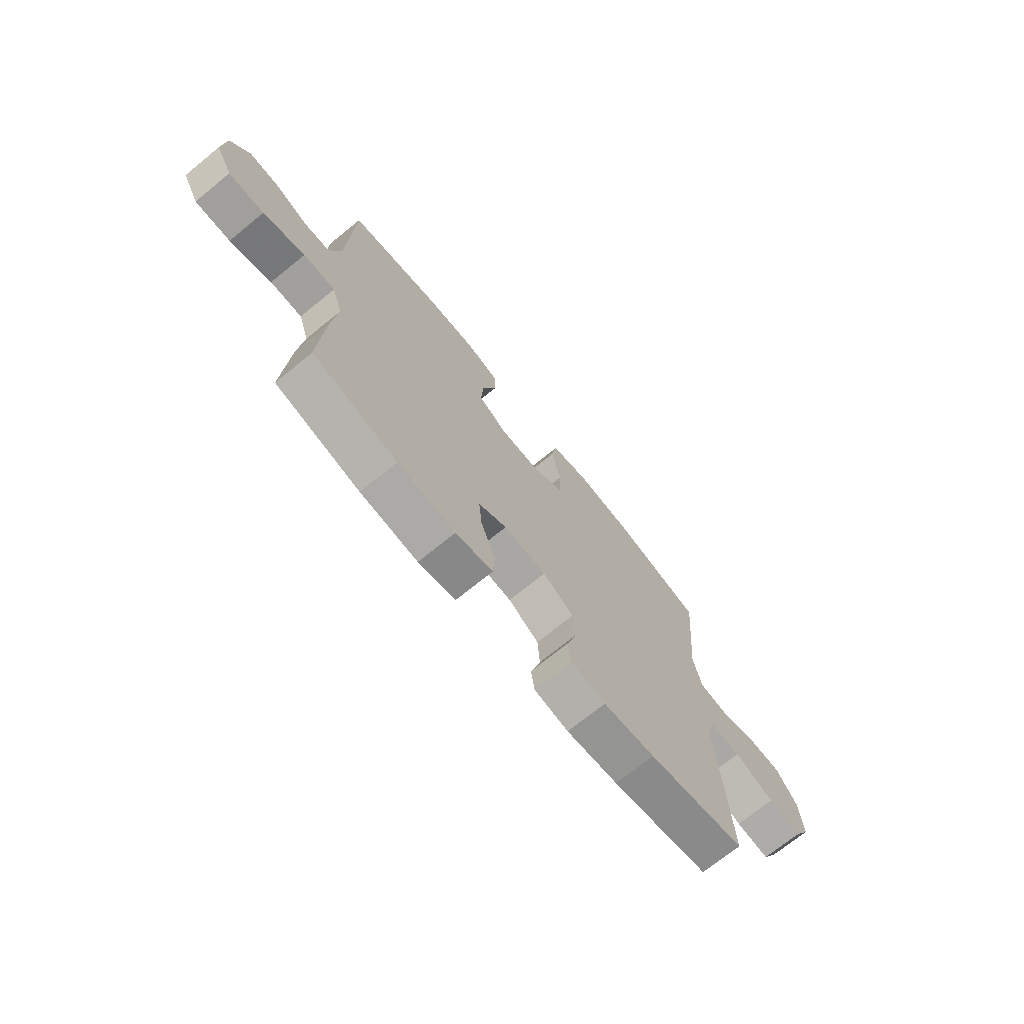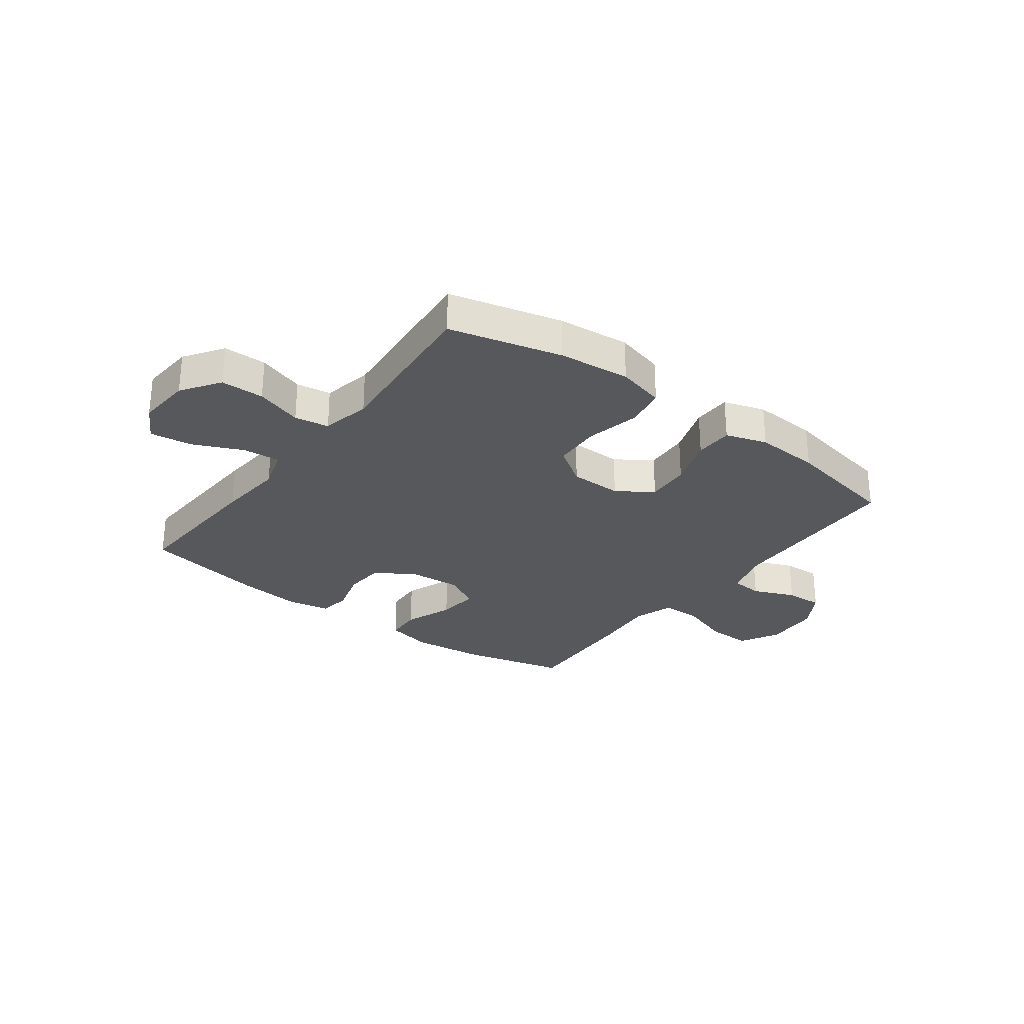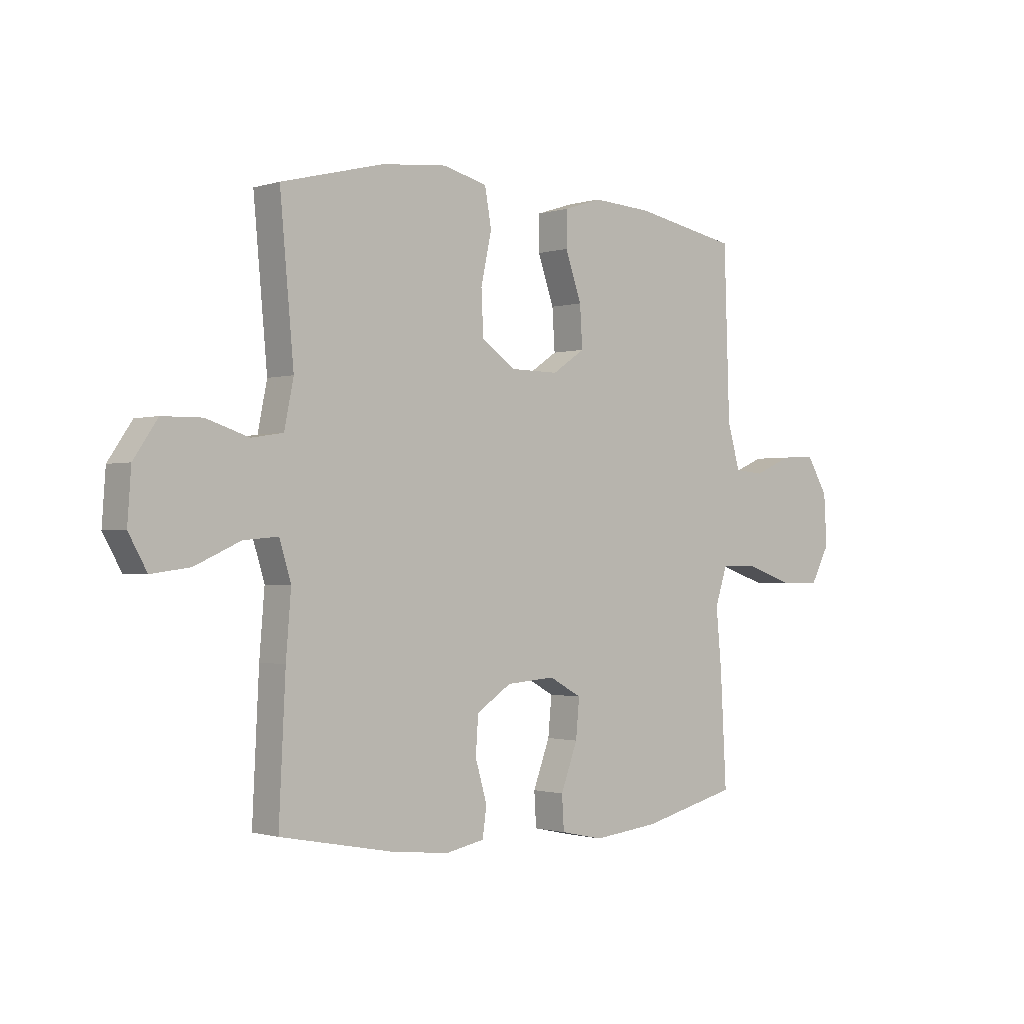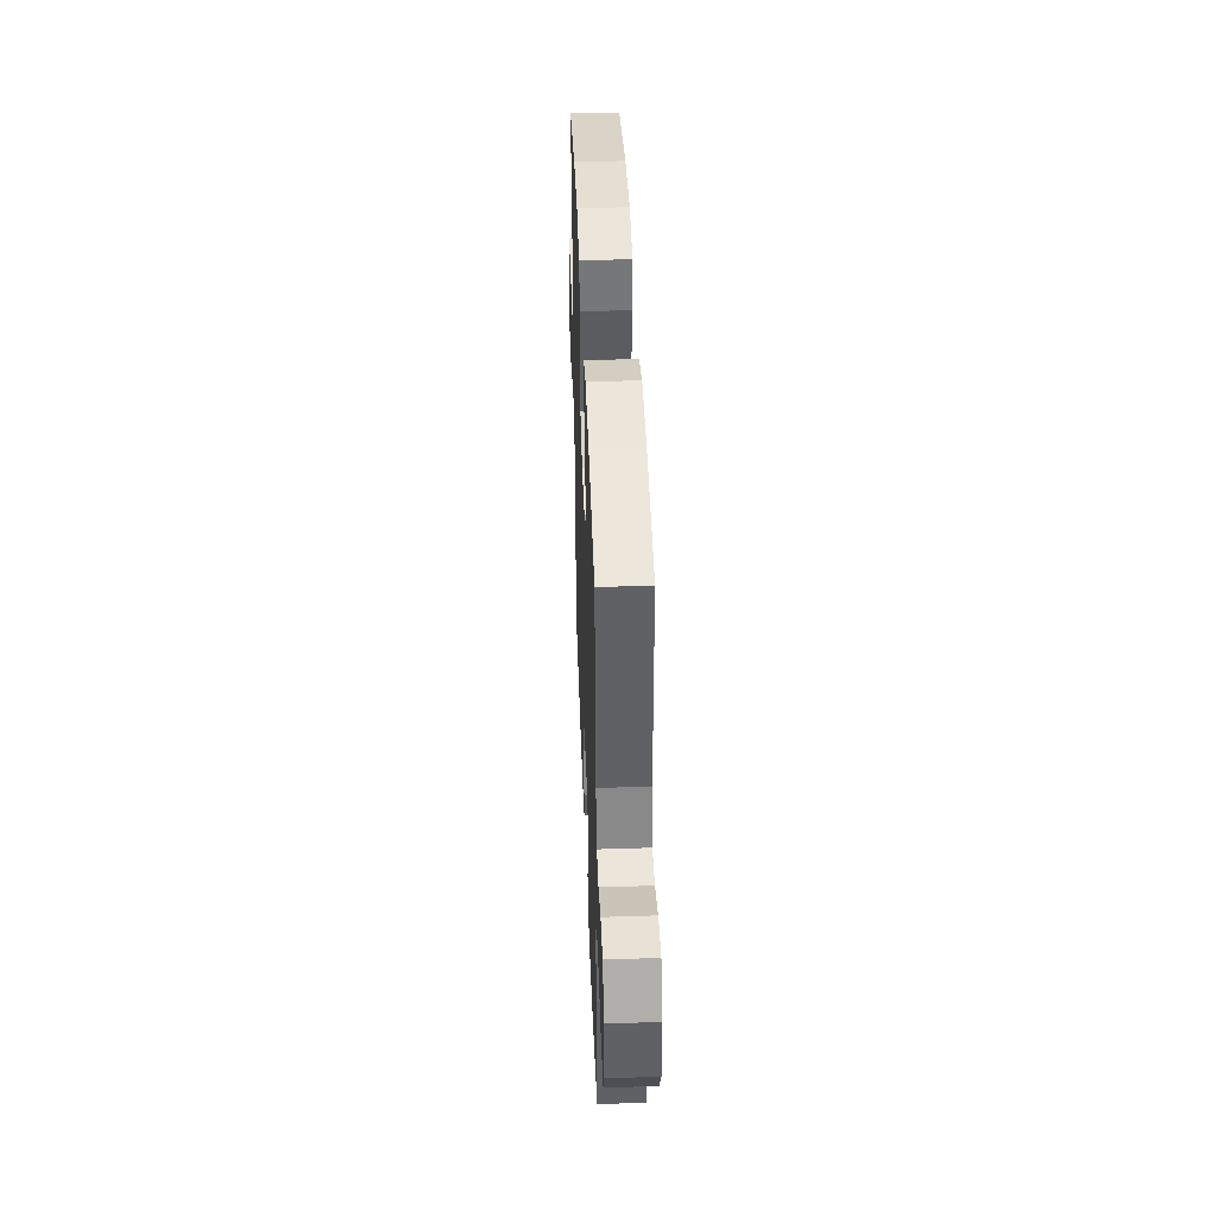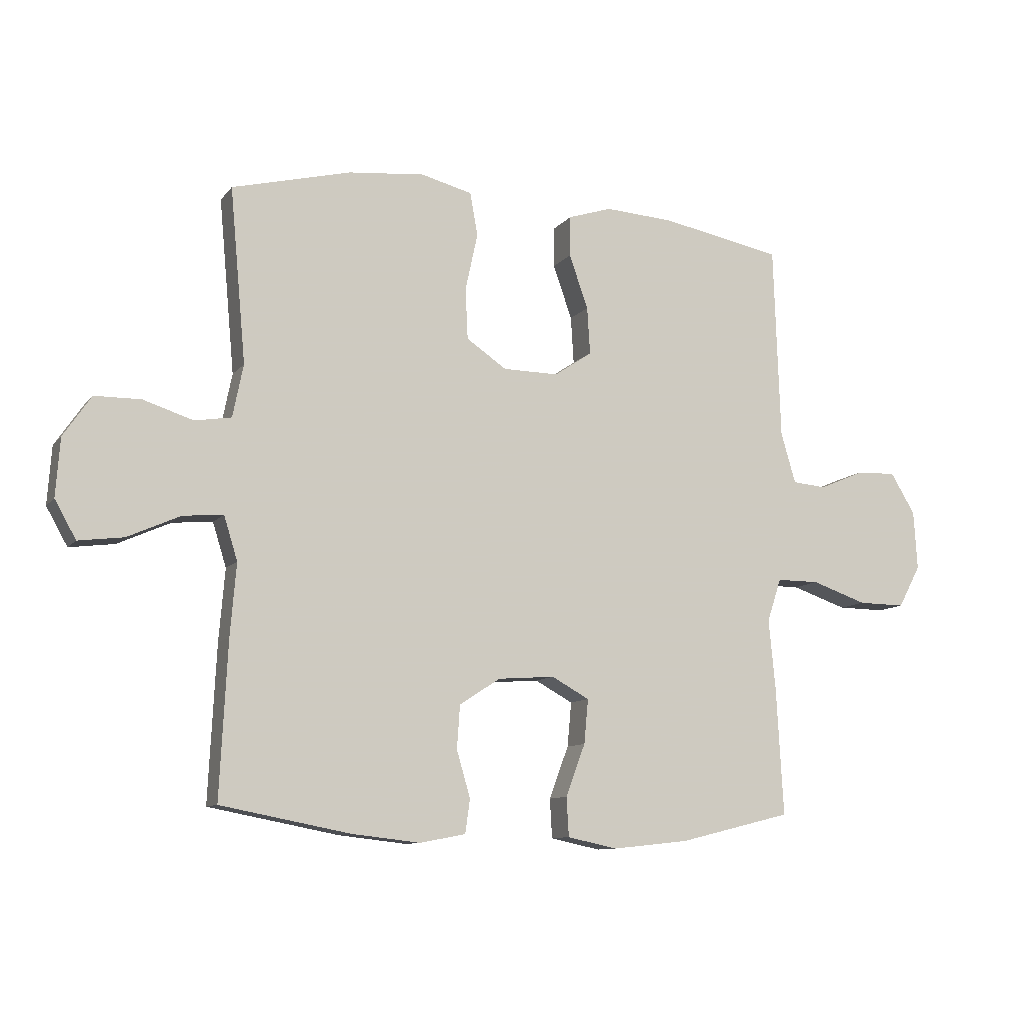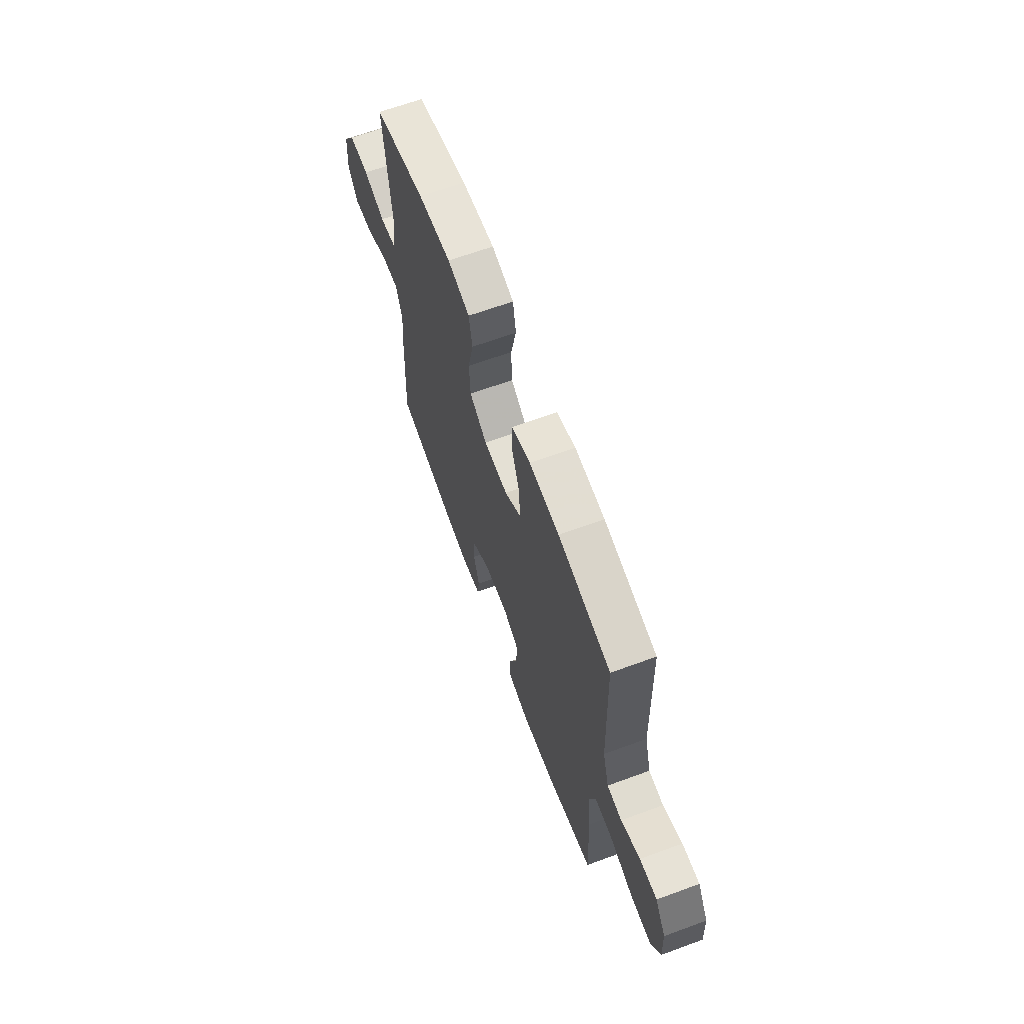
<metadata>
{"format":"obj","ext":"obj","renderer":"f3d","projection":"perspective","resolution":1024,"background":"white","views":[{"elev":-71.7,"azim":129.1,"up":"+Z"},{"elev":-28.2,"azim":-36.9,"up":"+Y"},{"elev":-1.1,"azim":-41.8,"up":"+Z"},{"elev":43.3,"azim":87.8,"up":"+Z"},{"elev":-10.1,"azim":-22.2,"up":"+Z"},{"elev":65.5,"azim":69.8,"up":"+Z"}]}
</metadata>
<code>
v 0.5 0.07 -0.5
v 0.309 0.07 -0.547
v 0.179 0.07 -0.561
v 0.095 0.07 -0.543
v 0.091 0.07 -0.477
v 0.124 0.07 -0.389
v 0.131 0.07 -0.314
v 0.067 0.07 -0.279
v -0.029 0.07 -0.286
v -0.098 0.07 -0.331
v -0.103 0.07 -0.404
v -0.08 0.07 -0.483
v -0.088 0.07 -0.54
v -0.165 0.07 -0.555
v -0.281 0.07 -0.542
v -0.5 0.07 -0.5
v -0.487 0.07 -0.238
v -0.477 0.07 -0.117
v -0.5 0.07 -0.043
v -0.568 0.07 -0.049
v -0.657 0.07 -0.089
v -0.733 0.07 -0.099
v -0.769 0.07 -0.035
v -0.762 0.07 0.063
v -0.715 0.07 0.132
v -0.637 0.07 0.133
v -0.553 0.07 0.106
v -0.491 0.07 0.116
v -0.473 0.07 0.205
v -0.5 0.07 0.5
v -0.299 0.07 0.551
v -0.17 0.07 0.564
v -0.083 0.07 0.542
v -0.07 0.07 0.469
v -0.091 0.07 0.372
v -0.087 0.07 0.286
v -0.019 0.07 0.24
v 0.075 0.07 0.239
v 0.139 0.07 0.282
v 0.134 0.07 0.362
v 0.102 0.07 0.453
v 0.103 0.07 0.522
v 0.177 0.07 0.546
v 0.294 0.07 0.539
v 0.5 0.07 0.5
v 0.511 0.07 0.171
v 0.536 0.07 0.085
v 0.594 0.07 0.08
v 0.669 0.07 0.112
v 0.737 0.07 0.115
v 0.779 0.07 0.046
v 0.785 0.07 -0.054
v 0.747 0.07 -0.125
v 0.667 0.07 -0.124
v 0.573 0.07 -0.092
v 0.501 0.07 -0.092
v 0.477 0.07 -0.165
v 0.488 0.07 -0.281
v 0.5 0 -0.5
v 0.309 0 -0.547
v 0.179 0 -0.561
v 0.095 0 -0.543
v 0.091 0 -0.477
v 0.124 0 -0.389
v 0.131 0 -0.314
v 0.067 0 -0.279
v -0.029 0 -0.286
v -0.098 0 -0.331
v -0.103 0 -0.404
v -0.08 0 -0.483
v -0.088 0 -0.54
v -0.165 0 -0.555
v -0.281 0 -0.542
v -0.5 0 -0.5
v -0.487 0 -0.238
v -0.477 0 -0.117
v -0.5 0 -0.043
v -0.568 0 -0.049
v -0.657 0 -0.089
v -0.733 0 -0.099
v -0.769 0 -0.035
v -0.762 0 0.063
v -0.715 0 0.132
v -0.637 0 0.133
v -0.553 0 0.106
v -0.491 0 0.116
v -0.473 0 0.205
v -0.5 0 0.5
v -0.299 0 0.551
v -0.17 0 0.564
v -0.083 0 0.542
v -0.07 0 0.469
v -0.091 0 0.372
v -0.087 0 0.286
v -0.019 0 0.24
v 0.075 0 0.239
v 0.139 0 0.282
v 0.134 0 0.362
v 0.102 0 0.453
v 0.103 0 0.522
v 0.177 0 0.546
v 0.294 0 0.539
v 0.5 0 0.5
v 0.511 0 0.171
v 0.536 0 0.085
v 0.594 0 0.08
v 0.669 0 0.112
v 0.737 0 0.115
v 0.779 0 0.046
v 0.785 0 -0.054
v 0.747 0 -0.125
v 0.667 0 -0.124
v 0.573 0 -0.092
v 0.501 0 -0.092
v 0.477 0 -0.165
v 0.488 0 -0.281
f 57 58 1 2
f 56 57 2 3
f 52 53 54 55
f 52 55 56
f 51 52 56
f 48 49 50 51
f 47 48 51 56
f 46 47 56 3
f 40 41 42 43
f 39 40 43 44
f 32 33 34 35
f 32 35 36
f 29 30 31 32
f 28 29 32 36
f 24 25 26 27
f 24 27 28
f 23 24 28
f 20 21 22 23
f 19 20 23 28
f 18 19 28 36
f 11 12 13 14
f 10 11 14 15
f 3 4 5 6
f 3 6 7
f 46 3 7
f 39 44 45 46
f 38 39 46 7
f 37 38 7 8
f 36 37 8 9
f 18 36 9 10
f 16 17 18
f 10 15 16 18
f 60 59 116 115
f 61 60 115 114
f 113 112 111 110
f 114 113 110
f 114 110 109
f 109 108 107 106
f 114 109 106 105
f 61 114 105 104
f 101 100 99 98
f 102 101 98 97
f 93 92 91 90
f 94 93 90
f 90 89 88 87
f 94 90 87 86
f 85 84 83 82
f 86 85 82
f 86 82 81
f 81 80 79 78
f 86 81 78 77
f 94 86 77 76
f 72 71 70 69
f 73 72 69 68
f 64 63 62 61
f 65 64 61
f 65 61 104
f 104 103 102 97
f 65 104 97 96
f 66 65 96 95
f 67 66 95 94
f 68 67 94 76
f 76 75 74
f 76 74 73 68
f 1 59 60 2
f 2 60 61 3
f 3 61 62 4
f 4 62 63 5
f 5 63 64 6
f 6 64 65 7
f 7 65 66 8
f 8 66 67 9
f 9 67 68 10
f 10 68 69 11
f 11 69 70 12
f 12 70 71 13
f 13 71 72 14
f 14 72 73 15
f 15 73 74 16
f 16 74 75 17
f 17 75 76 18
f 18 76 77 19
f 19 77 78 20
f 20 78 79 21
f 21 79 80 22
f 22 80 81 23
f 23 81 82 24
f 24 82 83 25
f 25 83 84 26
f 26 84 85 27
f 27 85 86 28
f 28 86 87 29
f 29 87 88 30
f 30 88 89 31
f 31 89 90 32
f 32 90 91 33
f 33 91 92 34
f 34 92 93 35
f 35 93 94 36
f 36 94 95 37
f 37 95 96 38
f 38 96 97 39
f 39 97 98 40
f 40 98 99 41
f 41 99 100 42
f 42 100 101 43
f 43 101 102 44
f 44 102 103 45
f 45 103 104 46
f 46 104 105 47
f 47 105 106 48
f 48 106 107 49
f 49 107 108 50
f 50 108 109 51
f 51 109 110 52
f 52 110 111 53
f 53 111 112 54
f 54 112 113 55
f 55 113 114 56
f 56 114 115 57
f 57 115 116 58
f 58 116 59 1

</code>
